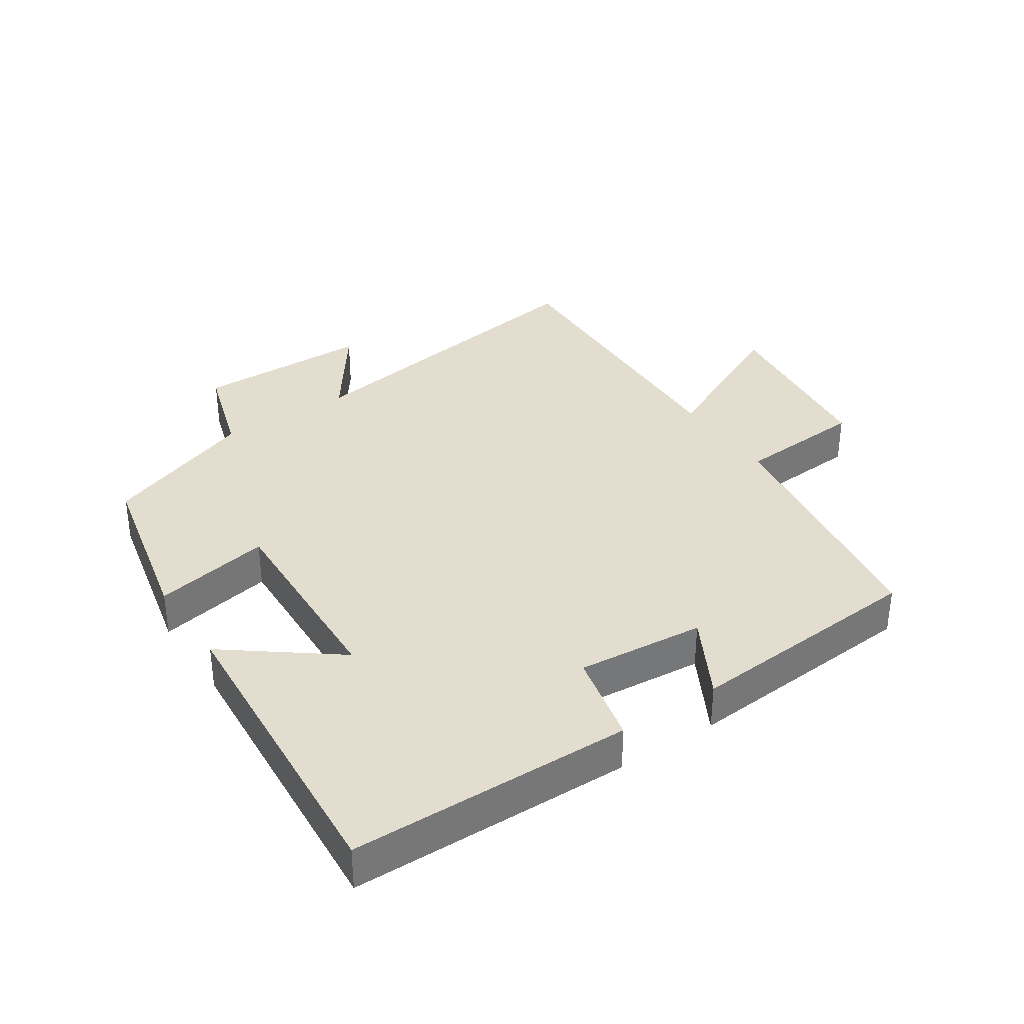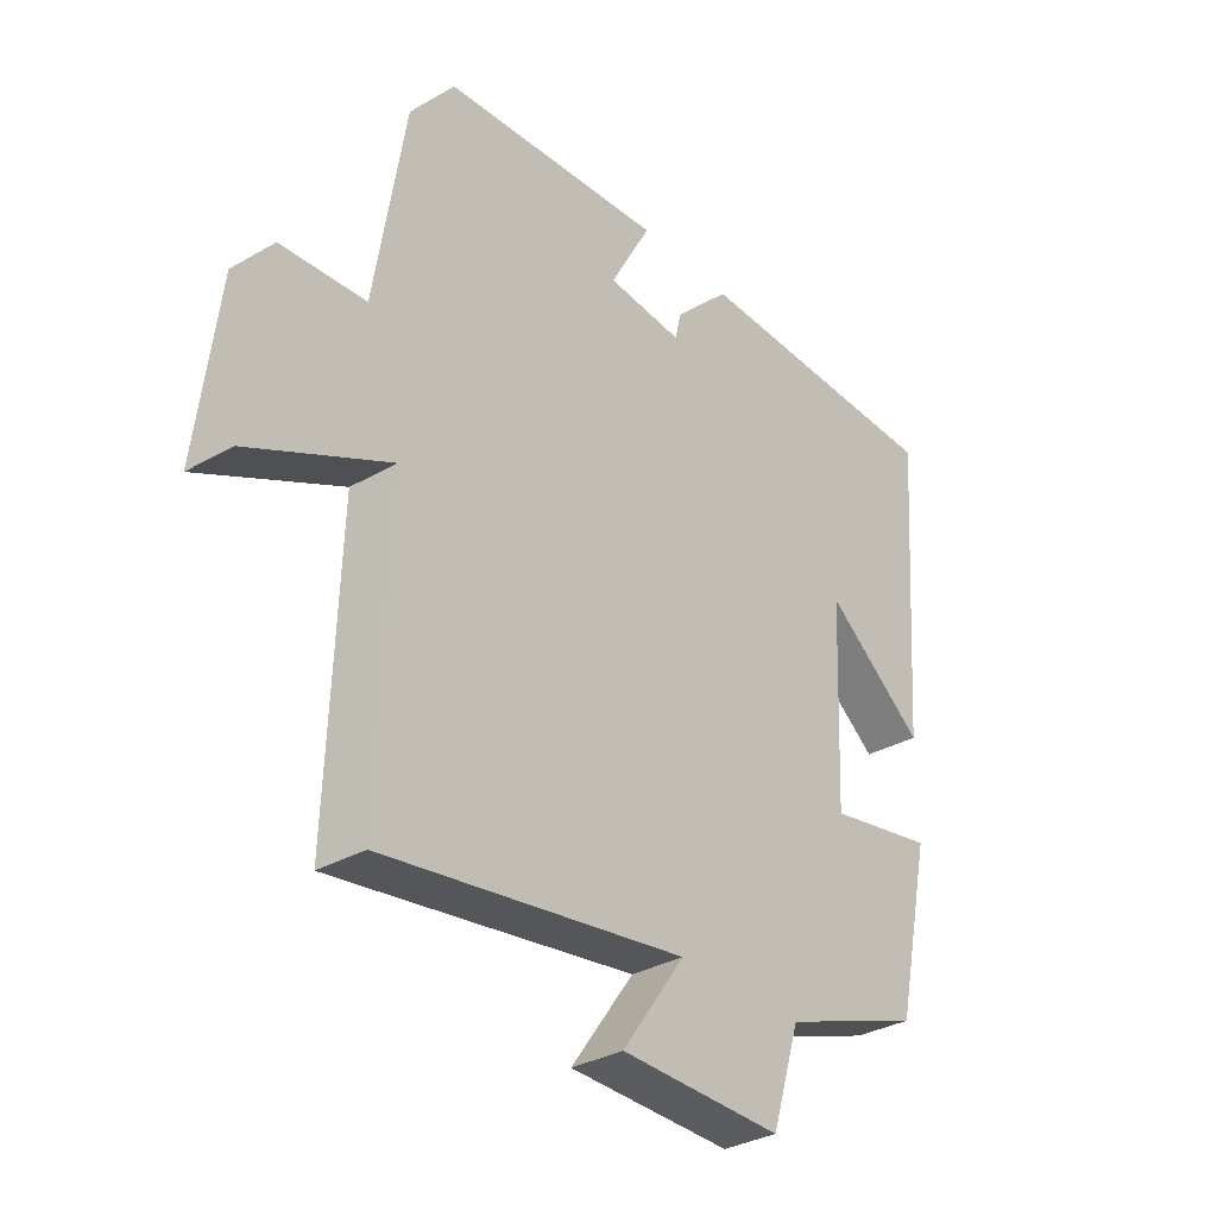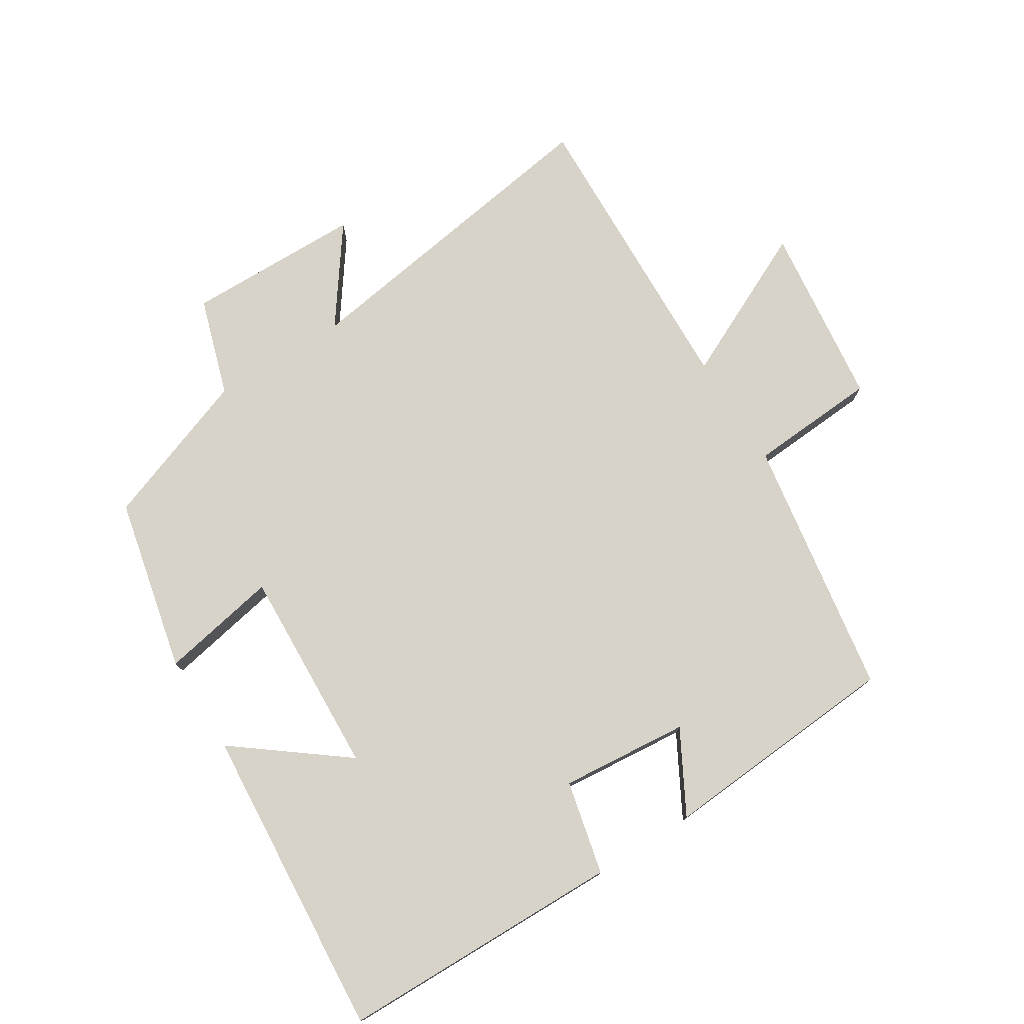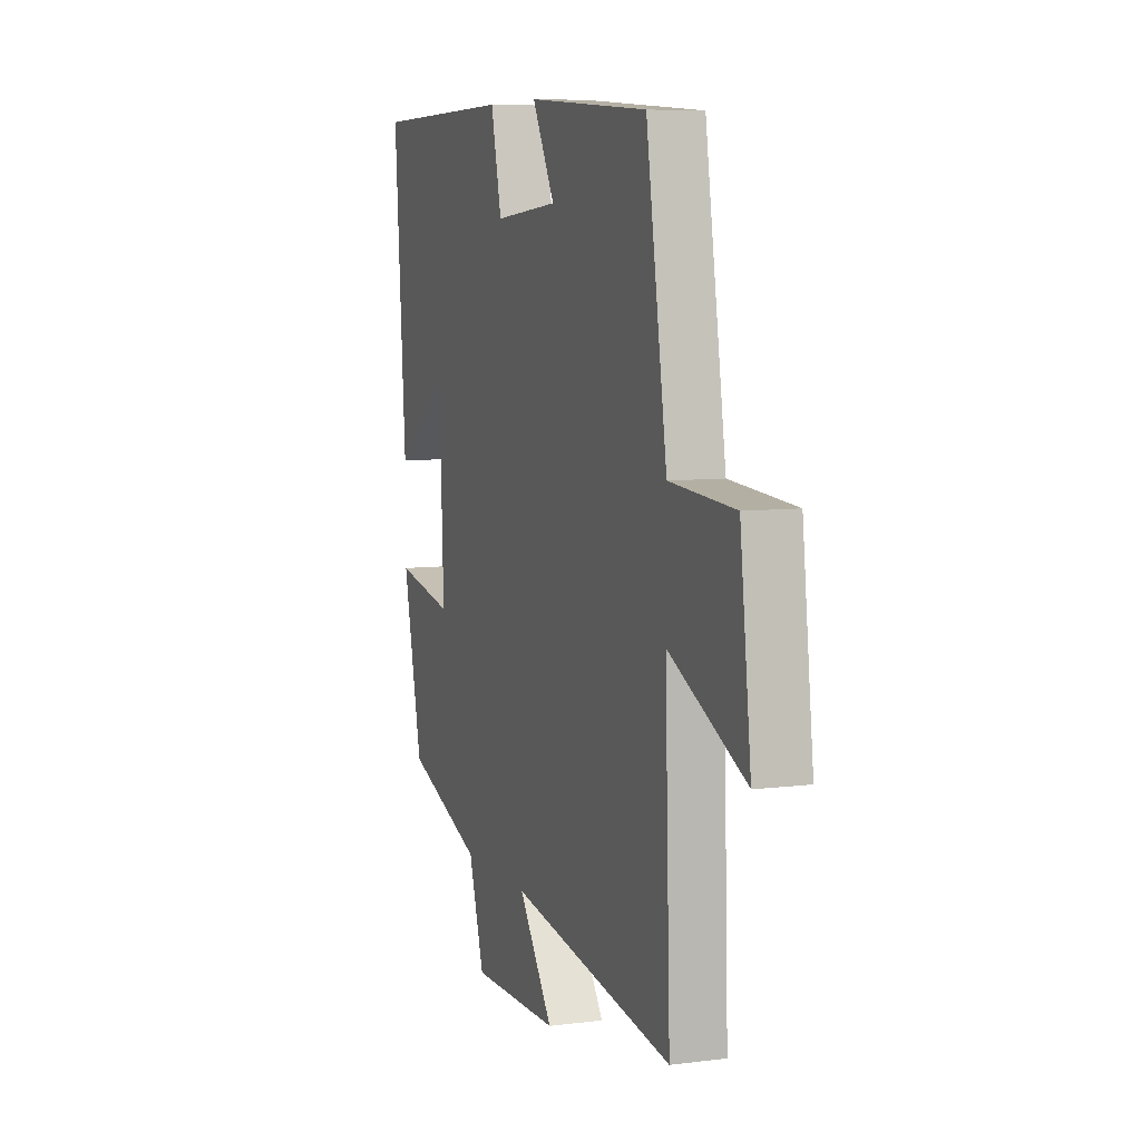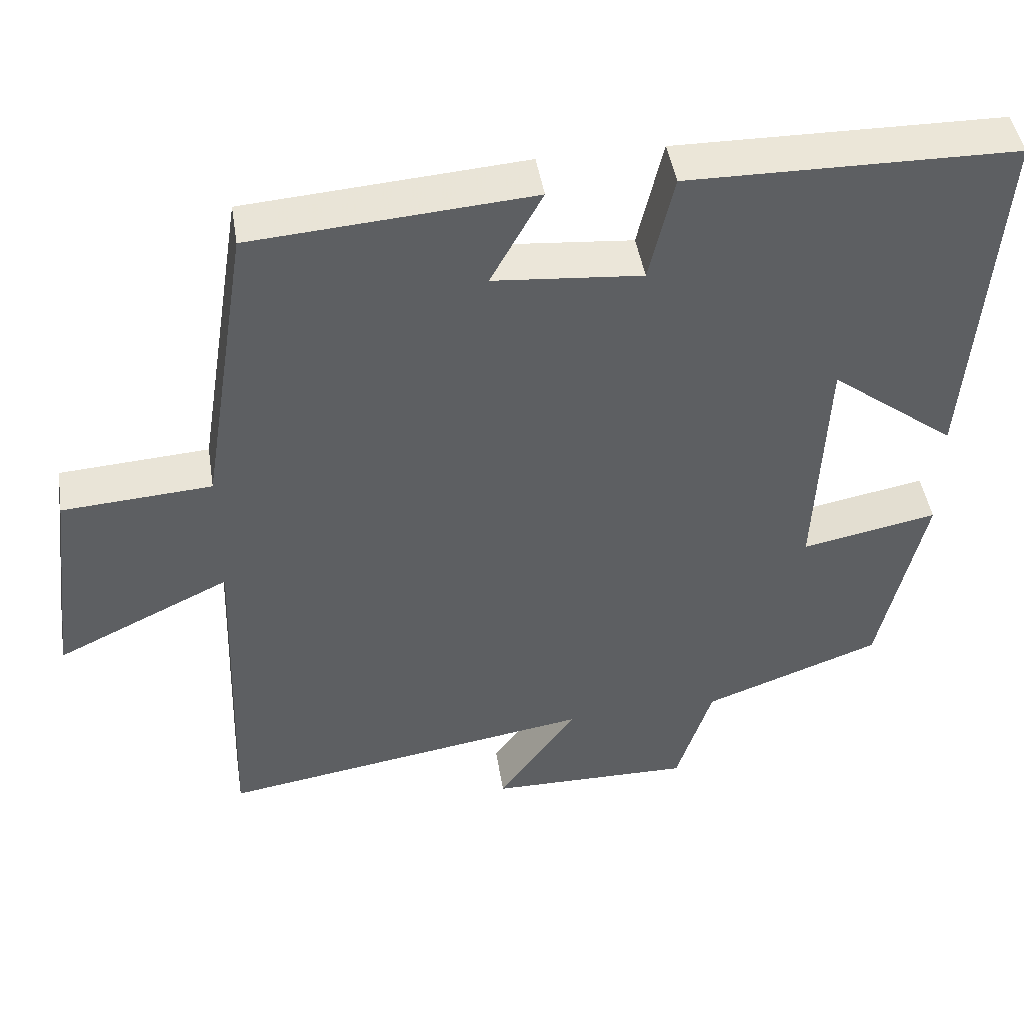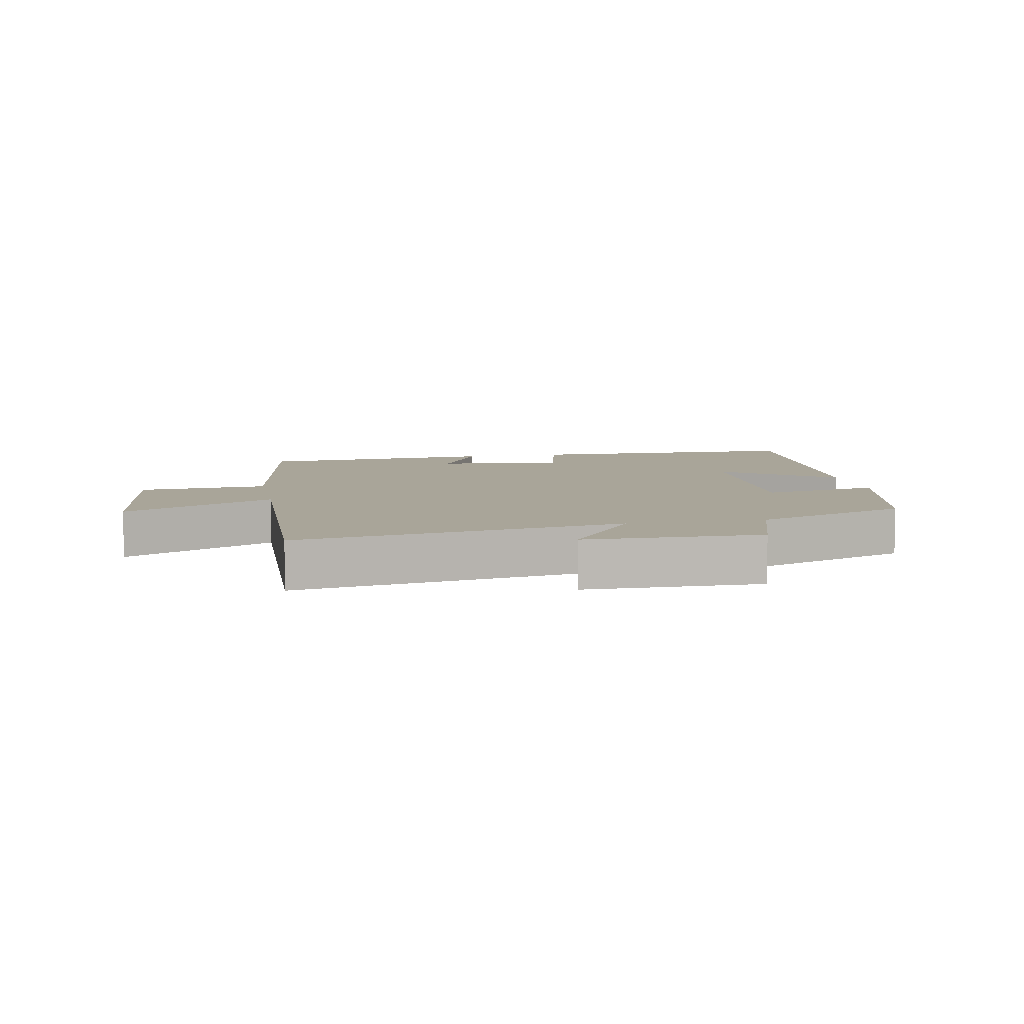
<metadata>
{"format":"obj","ext":"obj","renderer":"f3d","projection":"perspective","resolution":1024,"background":"white","views":[{"elev":34.9,"azim":-33.8,"up":"+Y"},{"elev":-32.9,"azim":128.4,"up":"+Z"},{"elev":76.4,"azim":-32.1,"up":"+Y"},{"elev":7.4,"azim":70.0,"up":"+Z"},{"elev":45.8,"azim":170.9,"up":"+Z"},{"elev":7.4,"azim":168.9,"up":"+Y"}]}
</metadata>
<code>
v 0.436 0.07 0.473
v 0.5 0.07 0.073
v 0.699 0.07 0.06
v 0.733 0.07 -0.222
v 0.5 0.07 -0.111
v 0.516 0.07 -0.578
v 0.012 0.07 -0.5
v 0.118 0.07 -0.648
v -0.154 0.07 -0.652
v -0.202 0.07 -0.5
v -0.44 0.07 -0.413
v -0.5 0.07 -0.144
v -0.318 0.07 -0.179
v -0.332 0.07 0.141
v -0.5 0.07 0.012
v -0.536 0.07 0.493
v -0.098 0.07 0.5
v -0.065 0.07 0.356
v 0.133 0.07 0.374
v 0.064 0.07 0.5
v 0.436 0 0.473
v 0.5 0 0.073
v 0.699 0 0.06
v 0.733 0 -0.222
v 0.5 0 -0.111
v 0.516 0 -0.578
v 0.012 0 -0.5
v 0.118 0 -0.648
v -0.154 0 -0.652
v -0.202 0 -0.5
v -0.44 0 -0.413
v -0.5 0 -0.144
v -0.318 0 -0.179
v -0.332 0 0.141
v -0.5 0 0.012
v -0.536 0 0.493
v -0.098 0 0.5
v -0.065 0 0.356
v 0.133 0 0.374
v 0.064 0 0.5
f 19 20 1 2
f 18 19 2
f 16 17 18
f 15 16 18
f 14 15 18
f 13 14 18 2
f 10 11 12 13
f 10 13 2 3
f 7 8 9 10
f 7 10 3
f 5 6 7
f 5 7 3
f 3 4 5
f 22 21 40 39
f 22 39 38
f 38 37 36
f 38 36 35
f 38 35 34
f 22 38 34 33
f 33 32 31 30
f 23 22 33 30
f 30 29 28 27
f 23 30 27
f 27 26 25
f 23 27 25
f 25 24 23
f 1 21 22 2
f 2 22 23 3
f 3 23 24 4
f 4 24 25 5
f 5 25 26 6
f 6 26 27 7
f 7 27 28 8
f 8 28 29 9
f 9 29 30 10
f 10 30 31 11
f 11 31 32 12
f 12 32 33 13
f 13 33 34 14
f 14 34 35 15
f 15 35 36 16
f 16 36 37 17
f 17 37 38 18
f 18 38 39 19
f 19 39 40 20
f 20 40 21 1

</code>
